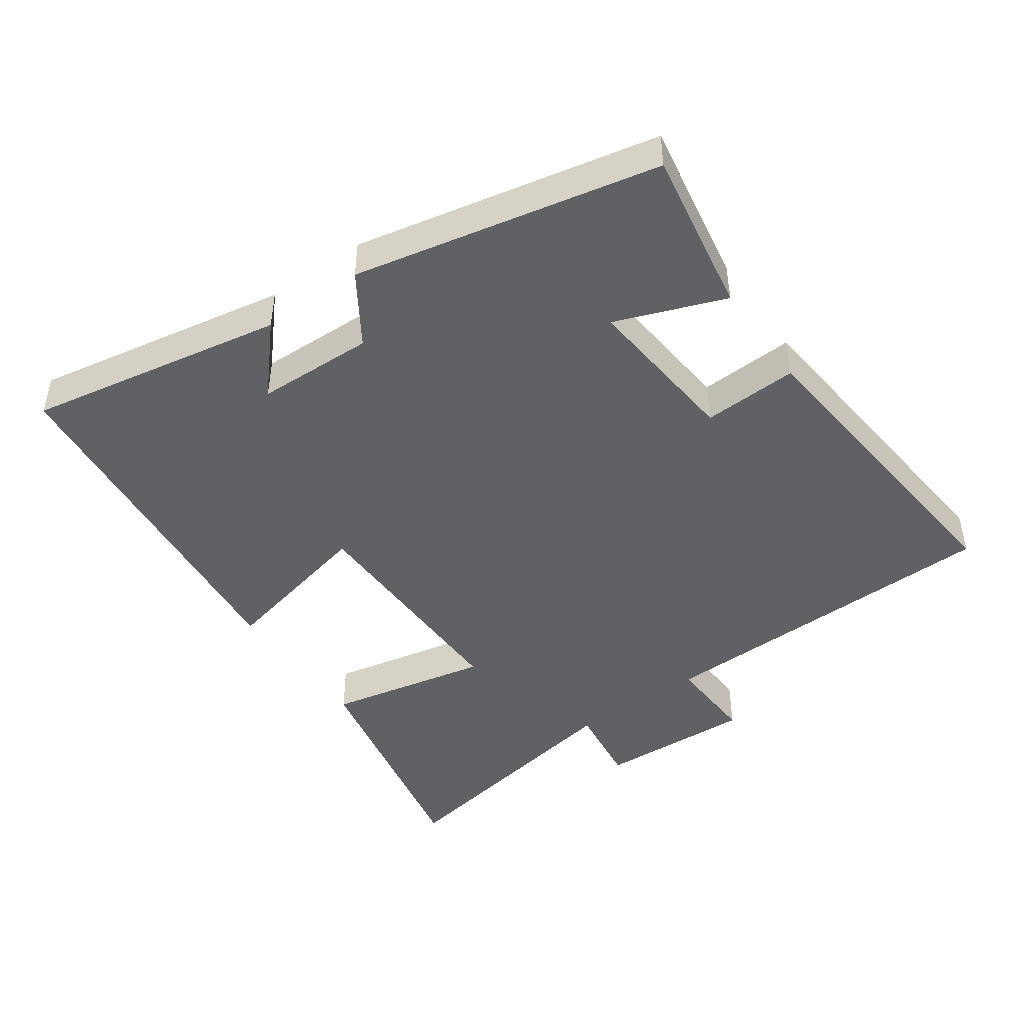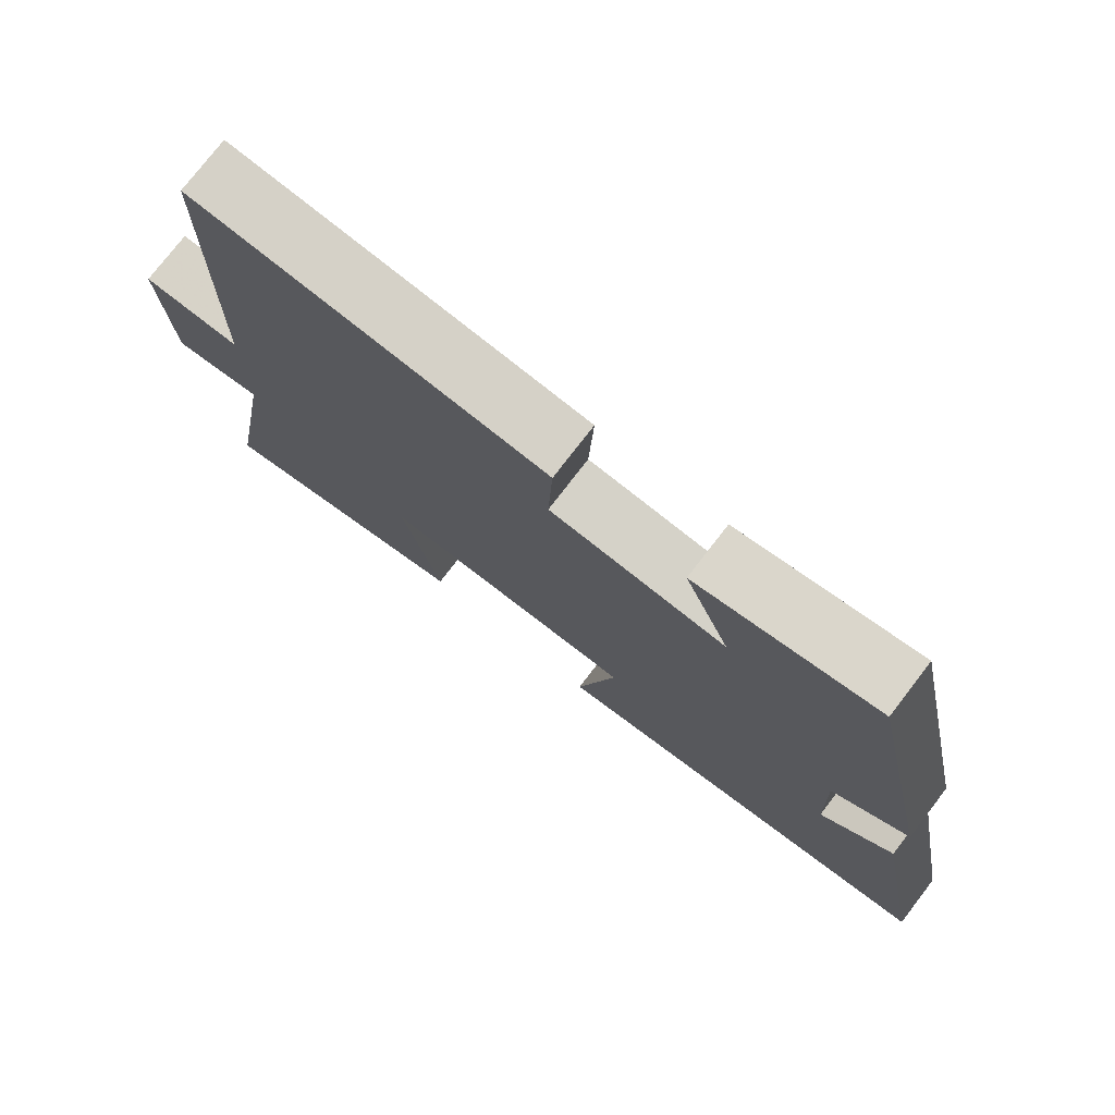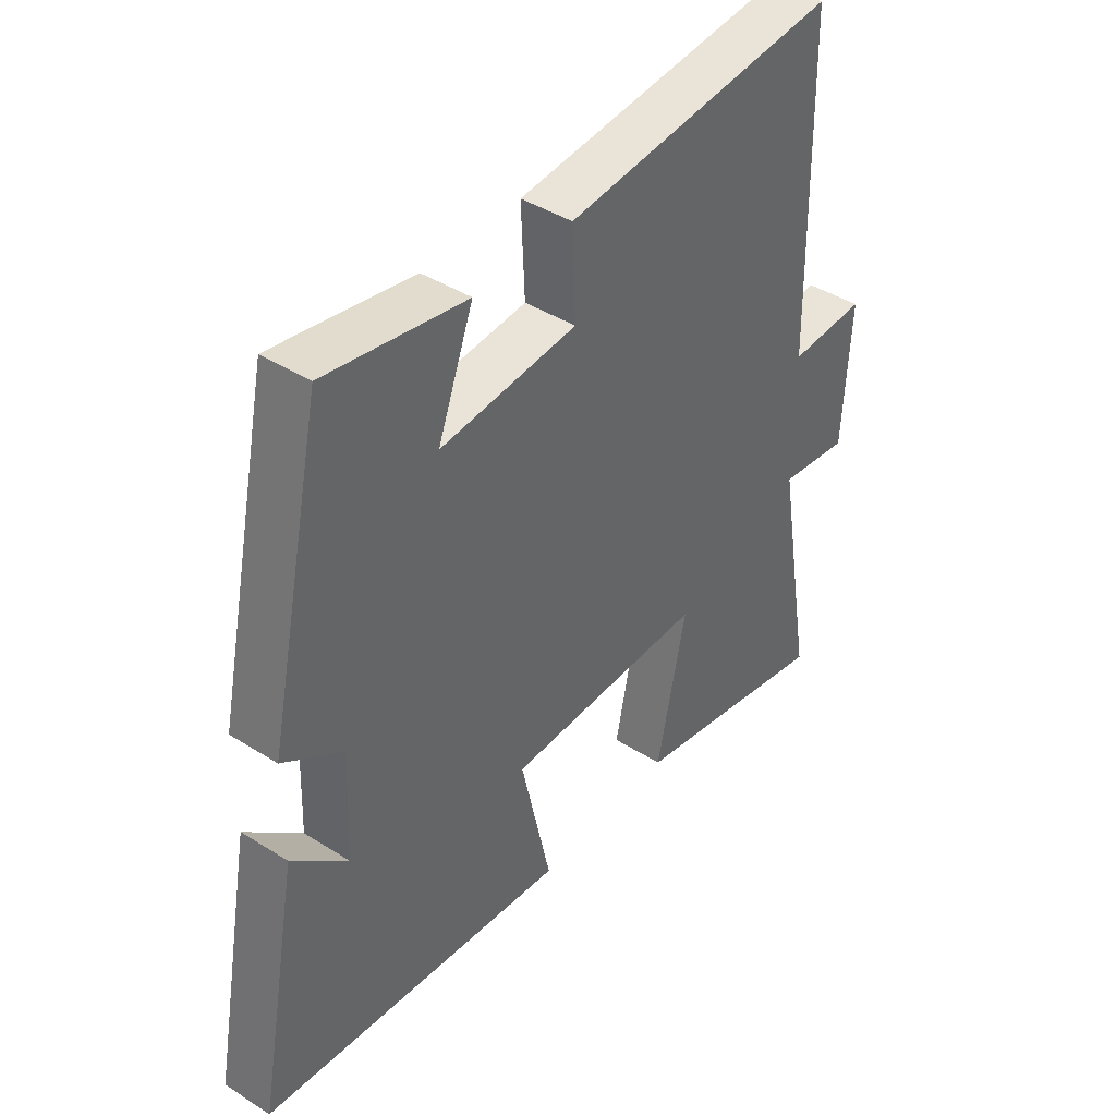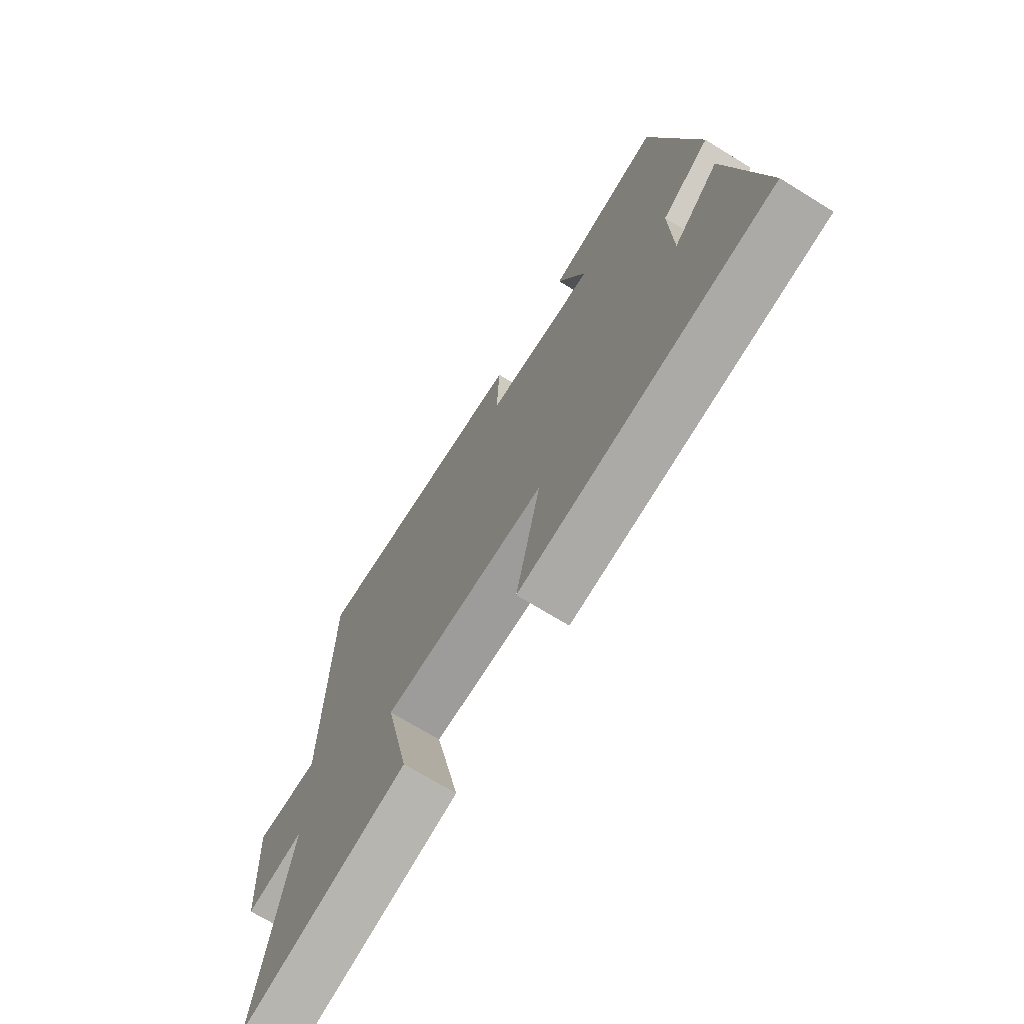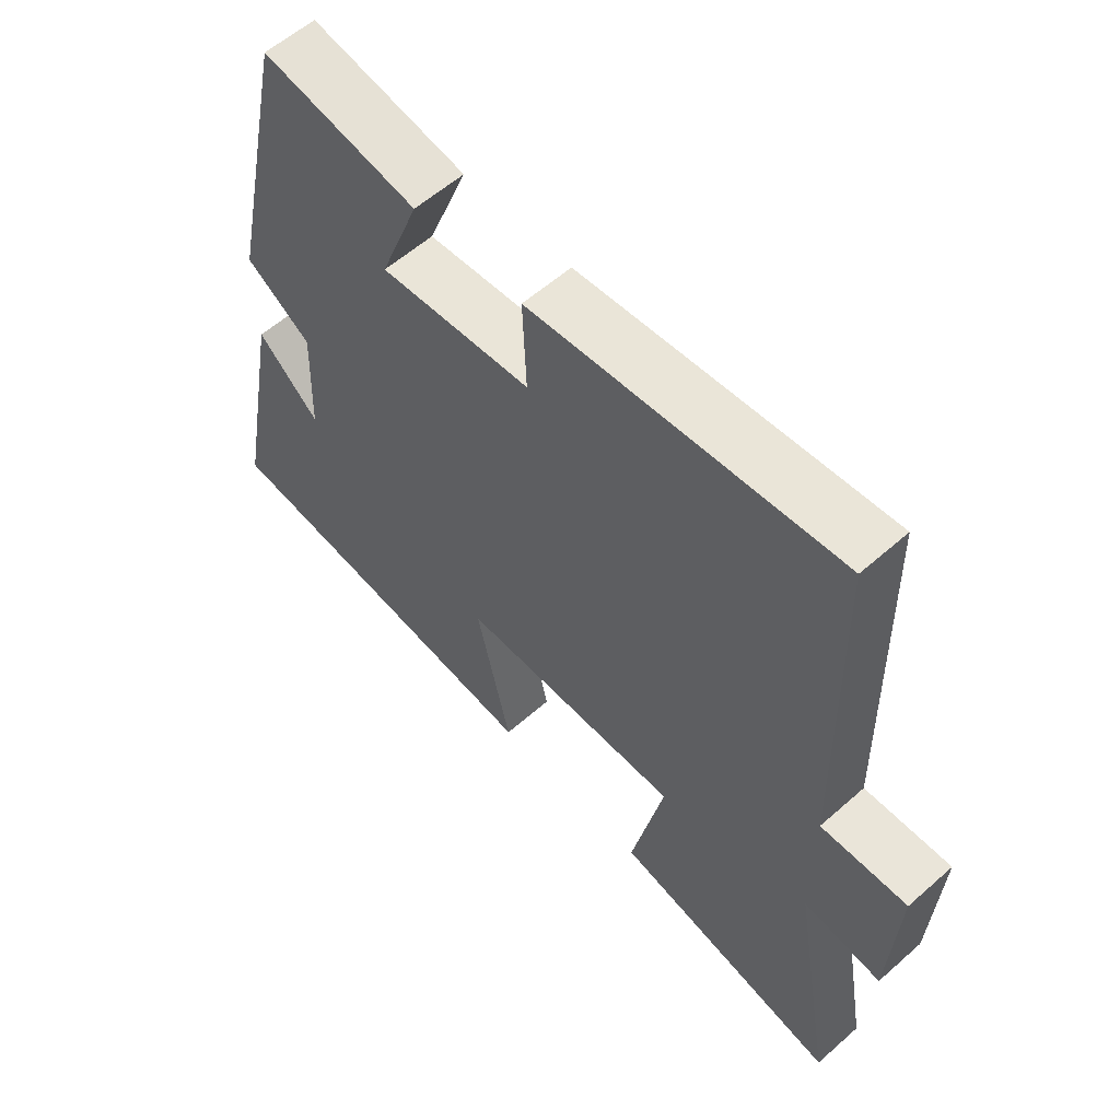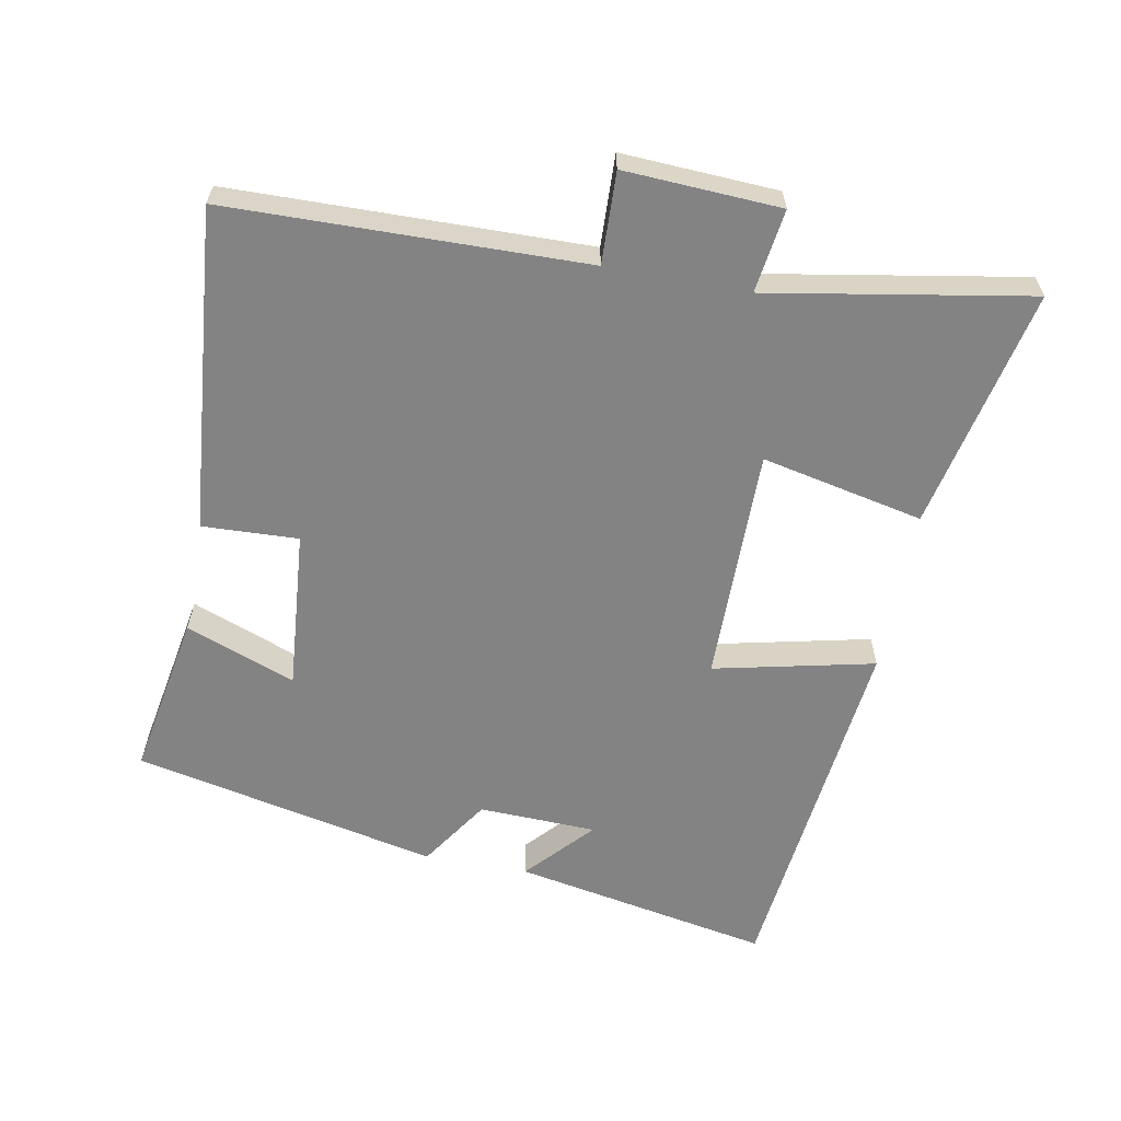
<metadata>
{"format":"obj","ext":"obj","renderer":"f3d","projection":"perspective","resolution":1024,"background":"white","views":[{"elev":-45.9,"azim":-54.4,"up":"+Y"},{"elev":76.6,"azim":-142.4,"up":"+Z"},{"elev":42.1,"azim":-52.7,"up":"+Z"},{"elev":-70.4,"azim":-121.7,"up":"+Z"},{"elev":58.2,"azim":47.6,"up":"+Z"},{"elev":-61.2,"azim":79.4,"up":"+Y"}]}
</metadata>
<code>
v -0.572 0.07 -0.441
v -0.5 0.07 -0.06
v -0.403 0.07 -0.148
v -0.397 0.07 0.026
v -0.5 0.07 0.094
v -0.403 0.07 0.544
v -0.159 0.07 0.5
v -0.221 0.07 0.338
v 0.017 0.07 0.358
v 0.011 0.07 0.5
v 0.49 0.07 0.543
v 0.5 0.07 0.017
v 0.635 0.07 0.022
v 0.623 0.07 -0.208
v 0.5 0.07 -0.191
v 0.567 0.07 -0.576
v 0.21 0.07 -0.5
v 0.261 0.07 -0.261
v -0.087 0.07 -0.263
v -0.034 0.07 -0.5
v -0.572 0 -0.441
v -0.5 0 -0.06
v -0.403 0 -0.148
v -0.397 0 0.026
v -0.5 0 0.094
v -0.403 0 0.544
v -0.159 0 0.5
v -0.221 0 0.338
v 0.017 0 0.358
v 0.011 0 0.5
v 0.49 0 0.543
v 0.5 0 0.017
v 0.635 0 0.022
v 0.623 0 -0.208
v 0.5 0 -0.191
v 0.567 0 -0.576
v 0.21 0 -0.5
v 0.261 0 -0.261
v -0.087 0 -0.263
v -0.034 0 -0.5
f 19 20 1
f 15 16 17 18
f 15 18 19
f 12 13 14 15
f 11 12 15
f 10 11 15
f 9 10 15
f 8 9 15 19
f 6 7 8
f 5 6 8
f 4 5 8
f 3 4 8 19
f 1 2 3
f 1 3 19
f 21 40 39
f 38 37 36 35
f 39 38 35
f 35 34 33 32
f 35 32 31
f 35 31 30
f 35 30 29
f 39 35 29 28
f 28 27 26
f 28 26 25
f 28 25 24
f 39 28 24 23
f 23 22 21
f 39 23 21
f 1 21 22 2
f 2 22 23 3
f 3 23 24 4
f 4 24 25 5
f 5 25 26 6
f 6 26 27 7
f 7 27 28 8
f 8 28 29 9
f 9 29 30 10
f 10 30 31 11
f 11 31 32 12
f 12 32 33 13
f 13 33 34 14
f 14 34 35 15
f 15 35 36 16
f 16 36 37 17
f 17 37 38 18
f 18 38 39 19
f 19 39 40 20
f 20 40 21 1

</code>
